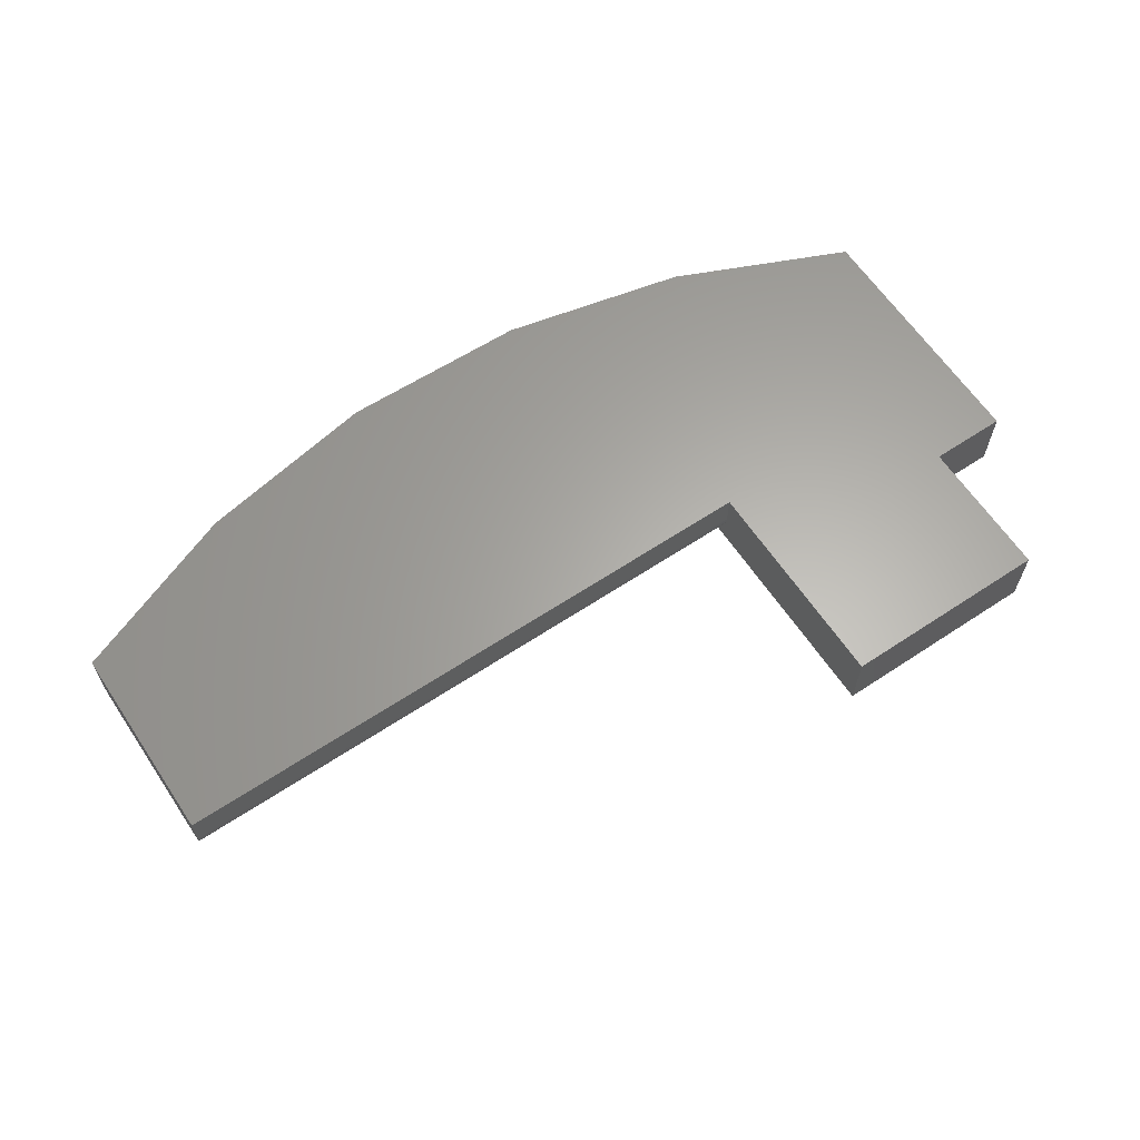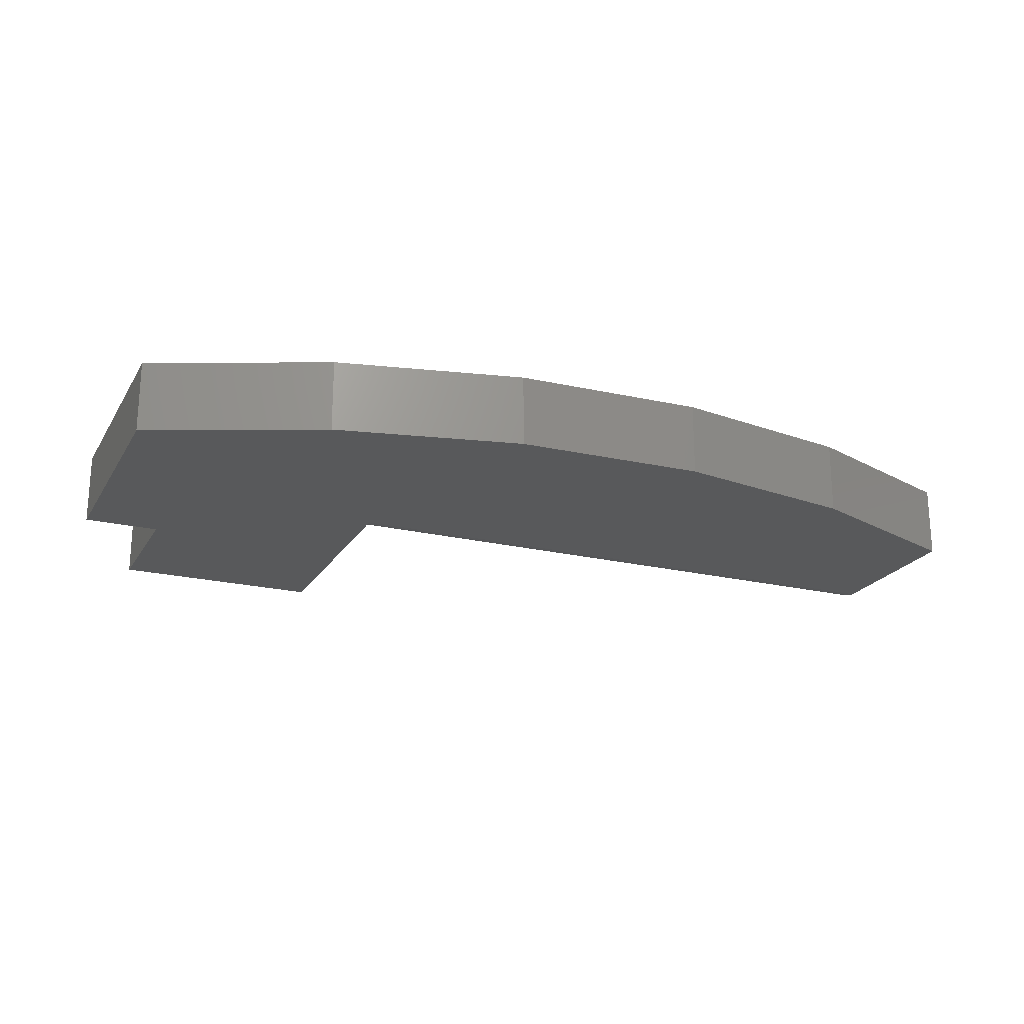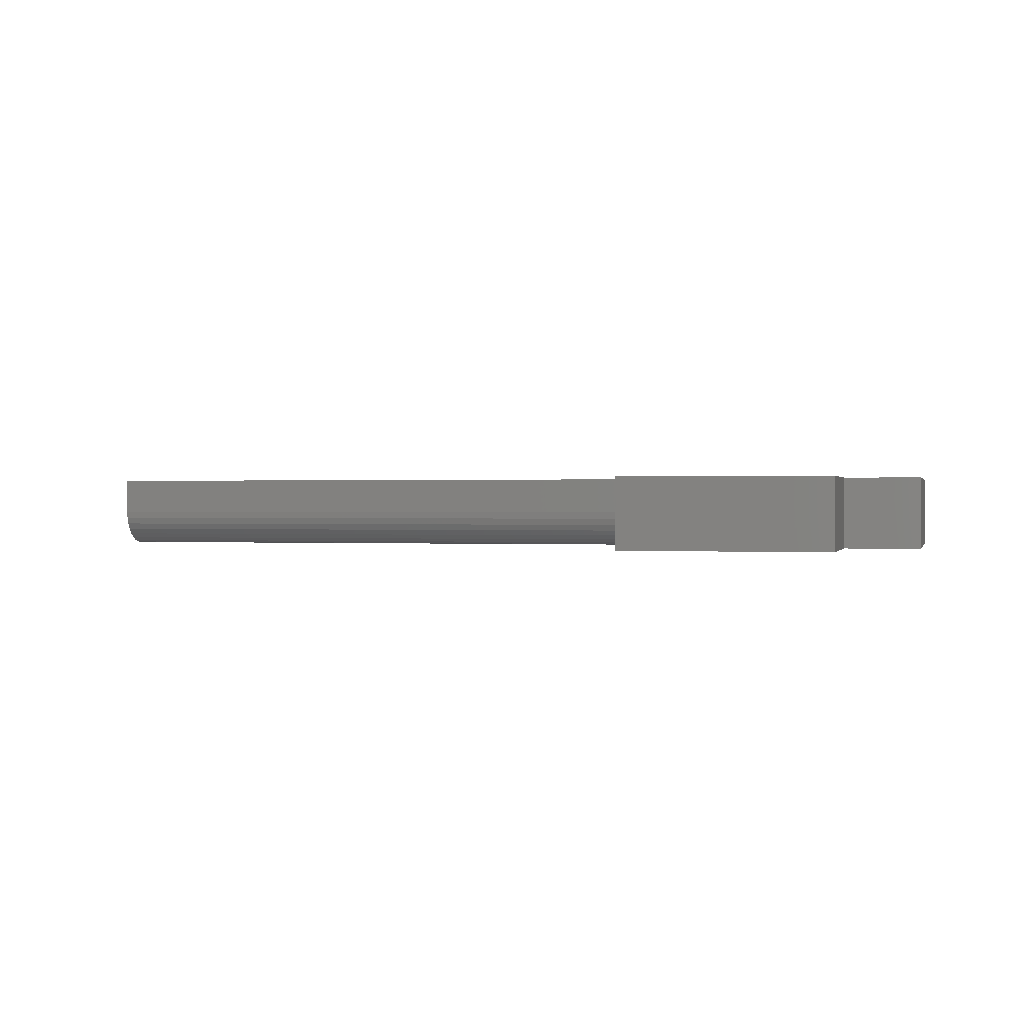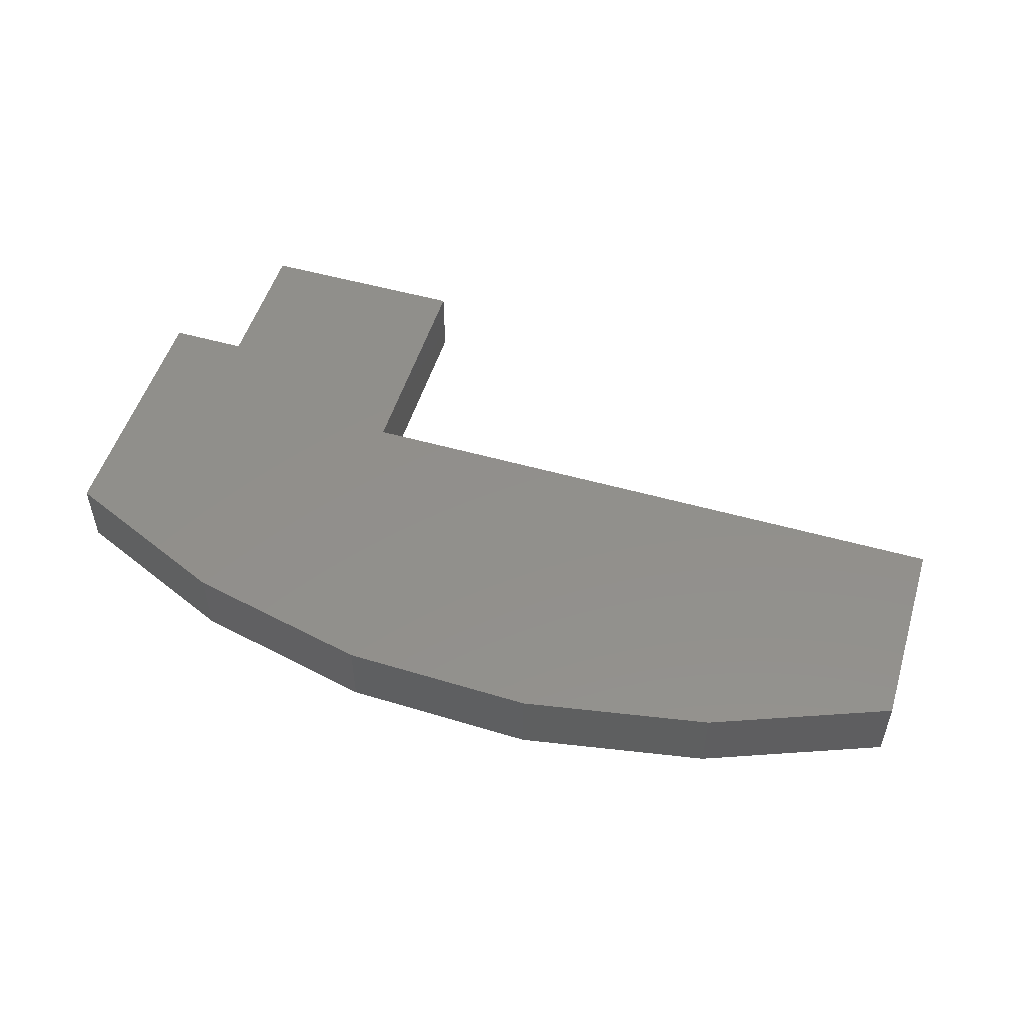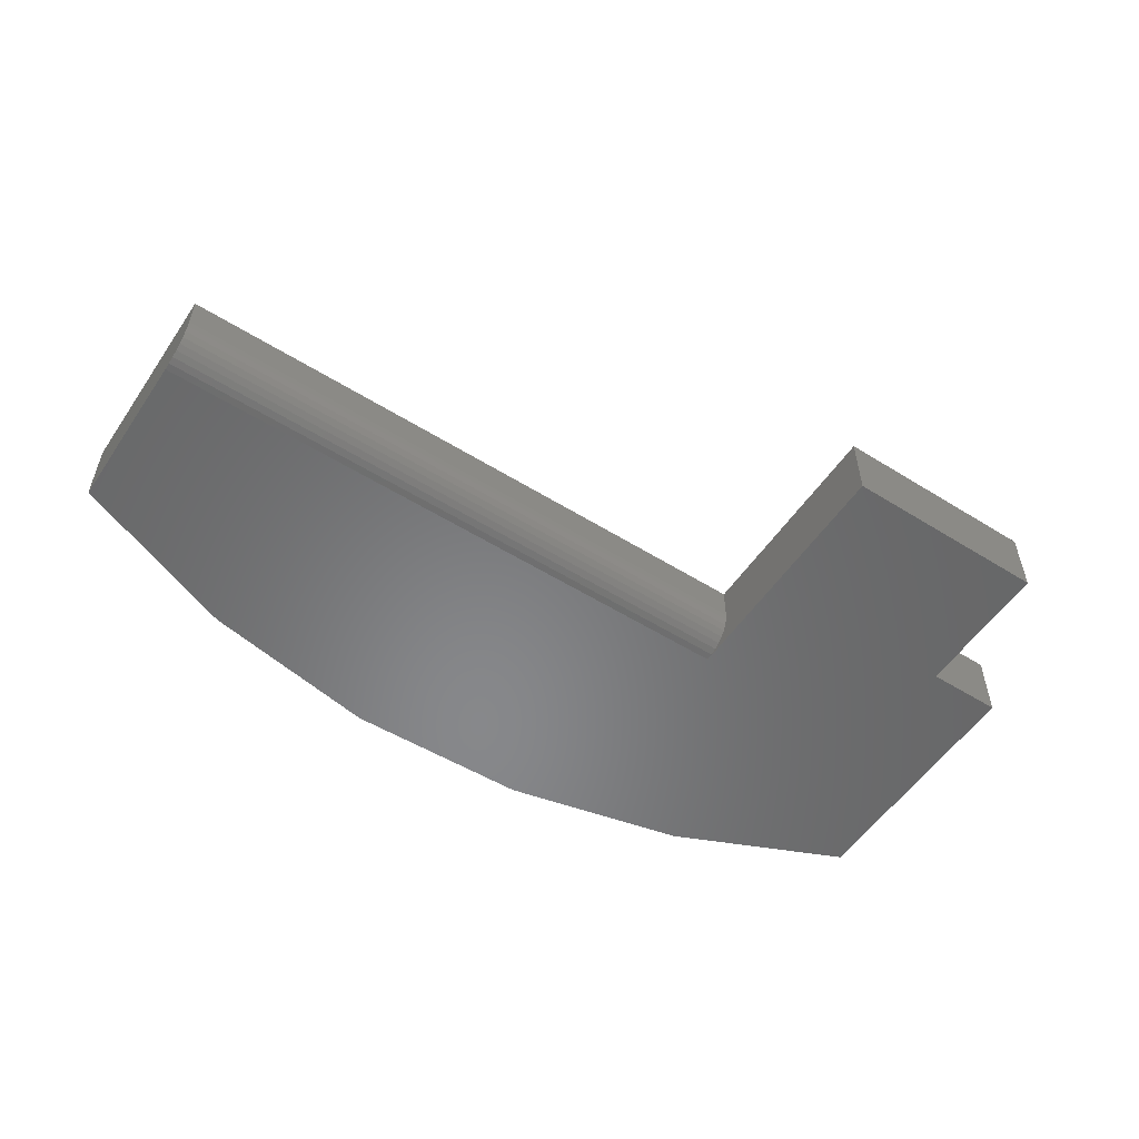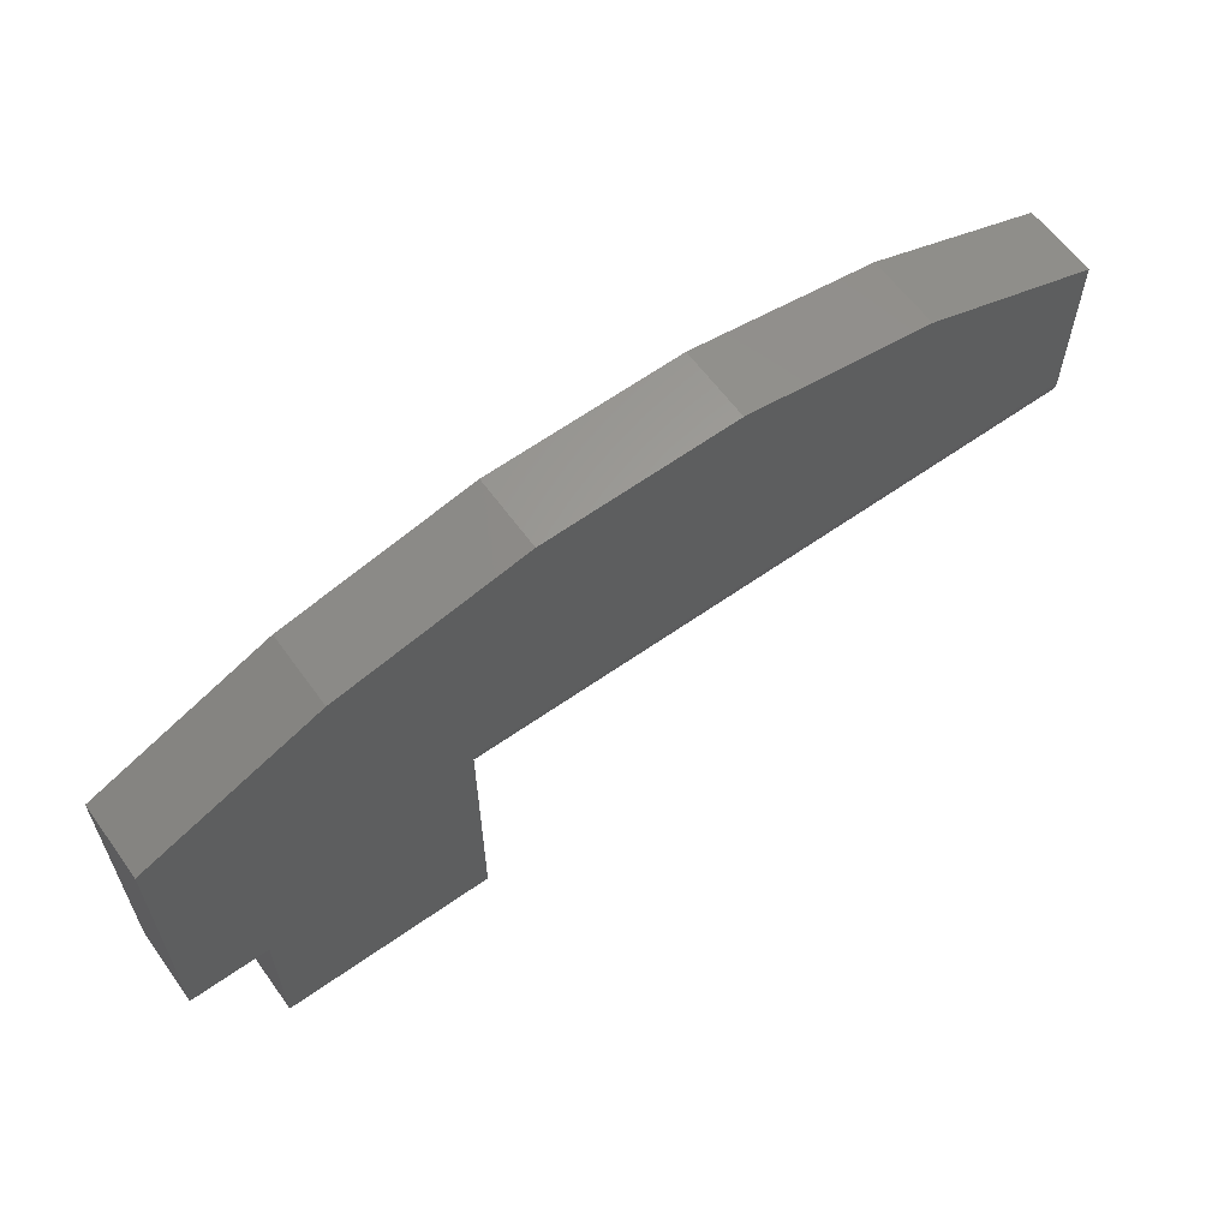
<metadata>
{"format":"stl","ext":"stl","renderer":"f3d","projection":"perspective","resolution":1024,"background":"white","views":[{"elev":63.1,"azim":-33.8,"up":"+Z"},{"elev":-21.5,"azim":157.0,"up":"+Z"},{"elev":0.3,"azim":13.8,"up":"+Z"},{"elev":52.0,"azim":-163.0,"up":"+Z"},{"elev":-54.4,"azim":-33.5,"up":"+Z"},{"elev":61.2,"azim":144.2,"up":"+Y"}]}
</metadata>
<code>
# stl→obj: 40 verts, 76 faces
v 0.2455 -0.4735 0.1094
v 0.2455 -0.4735 0
v 0.5639 -0.4735 0.1094
v 0.5639 -0.4735 0
v -0.6953 0.1633 0
v 0.6797 0.1344 0
v -0.6953 -0.08594 0
v 0.2455 -0.08594 0
v 0.6797 -0.2564 0
v 0.5639 -0.2564 0
v 0.1386 0.311 0
v 0.4179 0.2493 0
v -0.1473 0.317 0
v -0.4289 0.2672 0
v -0.6953 -0.1406 0.05469
v -0.6953 -0.1365 0.03376
v -0.6953 -0.1396 0.04402
v -0.6953 -0.1406 0.1094
v -0.6953 0.1633 0.1094
v -0.6953 -0.09661 0.001051
v -0.6953 -0.1069 0.004163
v -0.6953 -0.1163 0.009217
v -0.6953 -0.1246 0.01602
v -0.6953 -0.1314 0.0243
v 0.2455 -0.1406 0.1094
v 0.2455 -0.1406 0.05469
v 0.2455 -0.1396 0.04402
v 0.2455 -0.1365 0.03376
v 0.2455 -0.1314 0.0243
v 0.2455 -0.1246 0.01602
v 0.2455 -0.1163 0.009217
v 0.2455 -0.1069 0.004163
v 0.2455 -0.09661 0.001051
v 0.6797 -0.2564 0.1094
v 0.6797 0.1344 0.1094
v 0.5639 -0.2564 0.1094
v 0.1386 0.311 0.1094
v -0.1473 0.317 0.1094
v 0.4179 0.2493 0.1094
v -0.4289 0.2672 0.1094
f 1 2 3
f 3 2 4
f 5 6 7
f 7 6 8
f 6 9 8
f 8 9 10
f 11 12 13
f 13 12 14
f 12 6 14
f 14 6 5
f 2 8 4
f 4 8 10
f 15 16 17
f 18 19 5
f 18 5 7
f 18 7 20
f 18 20 21
f 18 21 22
f 18 22 23
f 18 23 24
f 18 24 16
f 18 16 15
f 18 15 25
f 25 15 26
f 2 1 25
f 2 25 26
f 2 26 27
f 2 27 28
f 2 28 29
f 2 29 30
f 2 30 31
f 2 31 32
f 2 32 33
f 2 33 8
f 34 9 35
f 35 9 6
f 7 8 20
f 20 8 33
f 20 33 21
f 21 33 32
f 21 32 22
f 22 32 31
f 22 31 23
f 23 31 30
f 23 30 24
f 24 30 29
f 24 29 16
f 16 29 28
f 16 28 17
f 17 28 27
f 17 27 15
f 15 27 26
f 25 1 3
f 25 3 36
f 25 36 34
f 25 34 35
f 25 35 19
f 25 19 18
f 37 38 39
f 39 38 40
f 39 40 35
f 35 40 19
f 5 19 14
f 14 19 40
f 14 40 13
f 13 40 38
f 13 38 11
f 11 38 37
f 11 37 12
f 12 37 39
f 12 39 6
f 6 39 35
f 36 10 34
f 34 10 9
f 3 4 36
f 36 4 10

</code>
